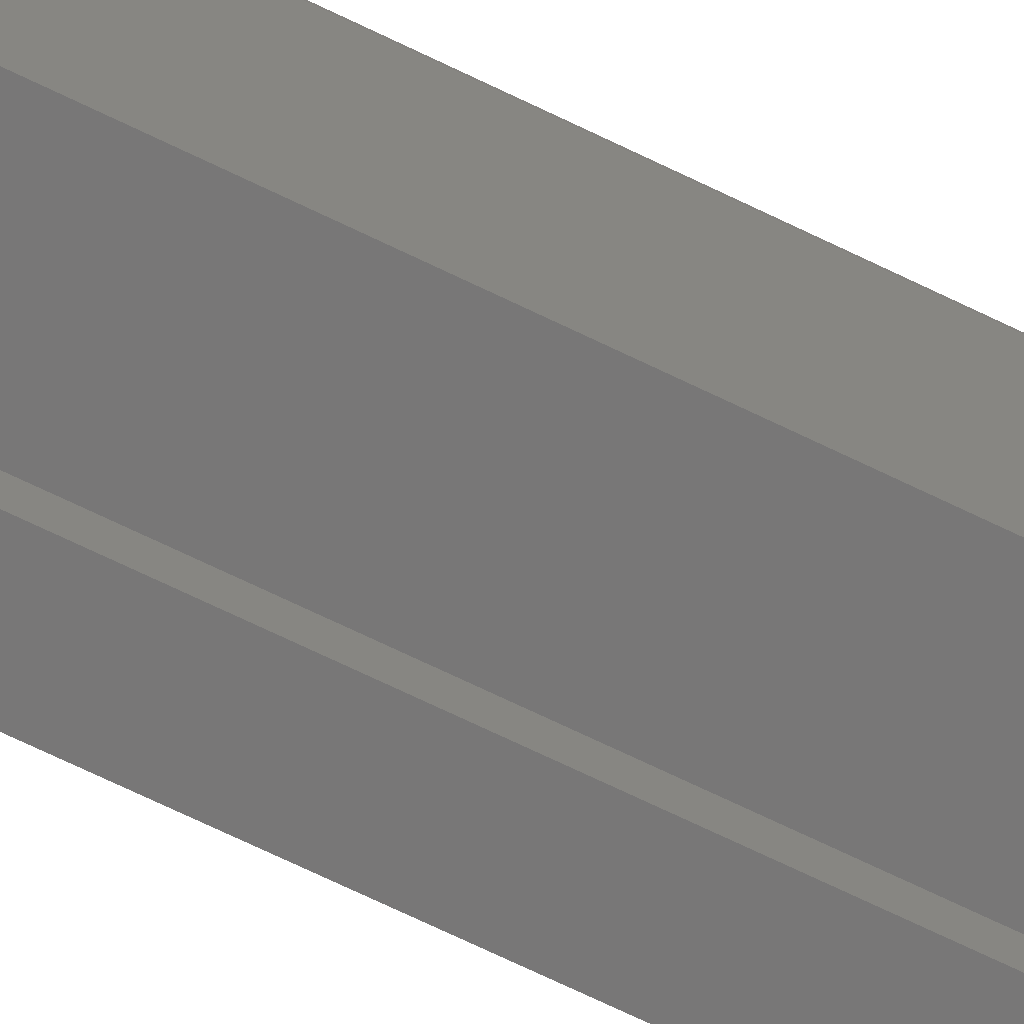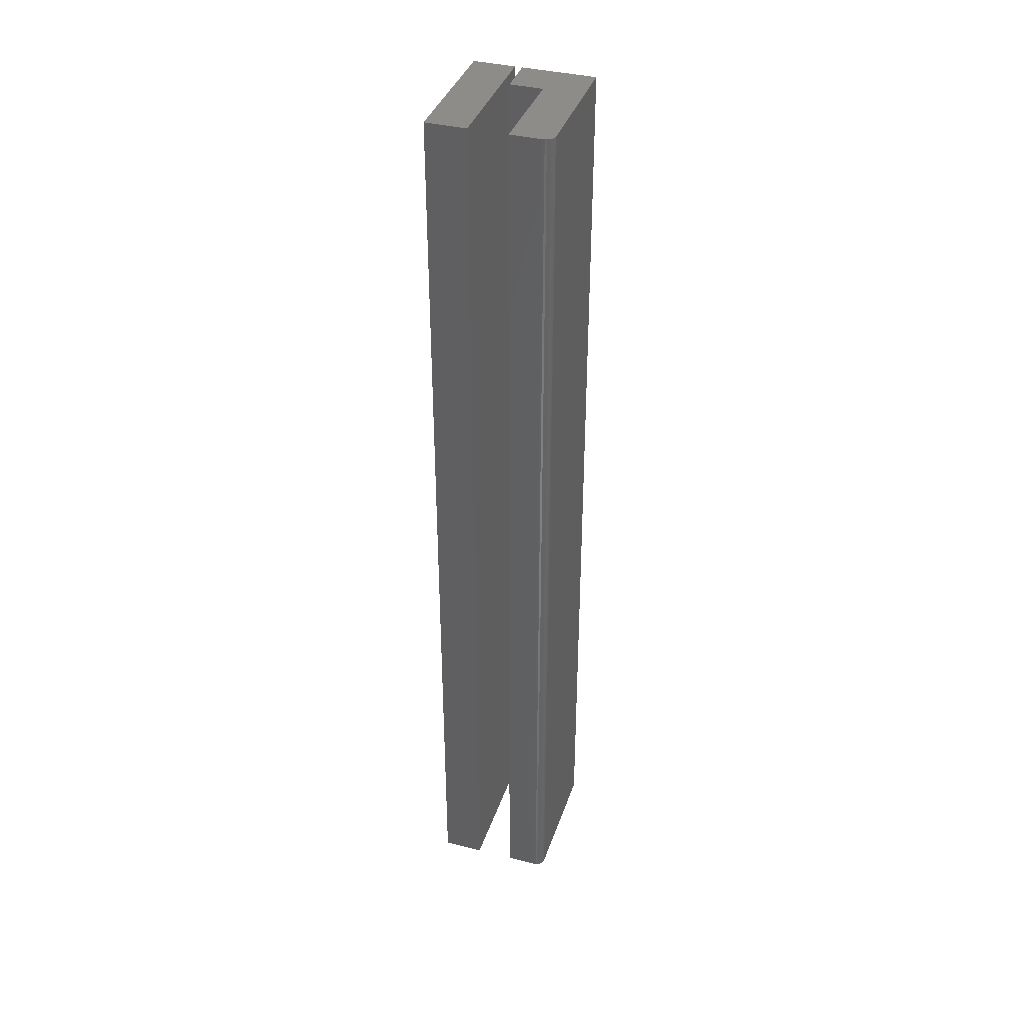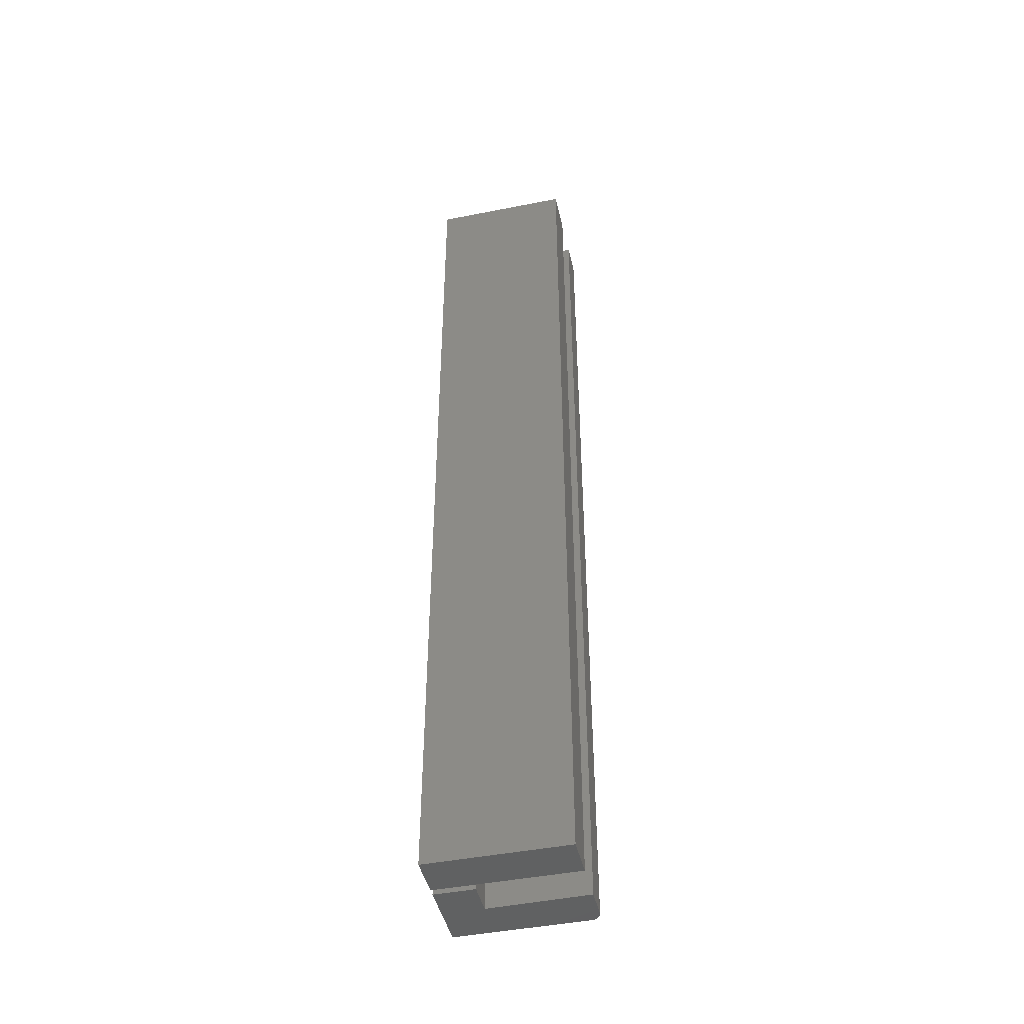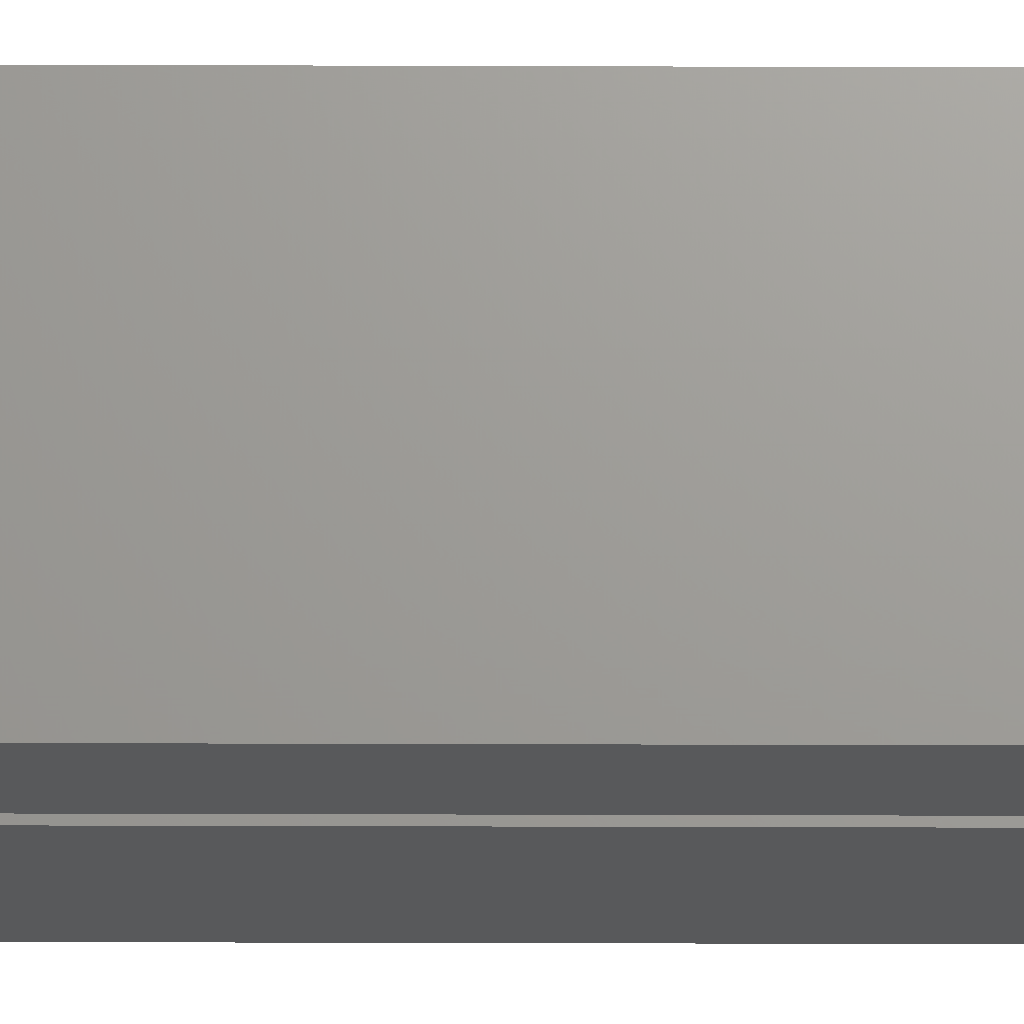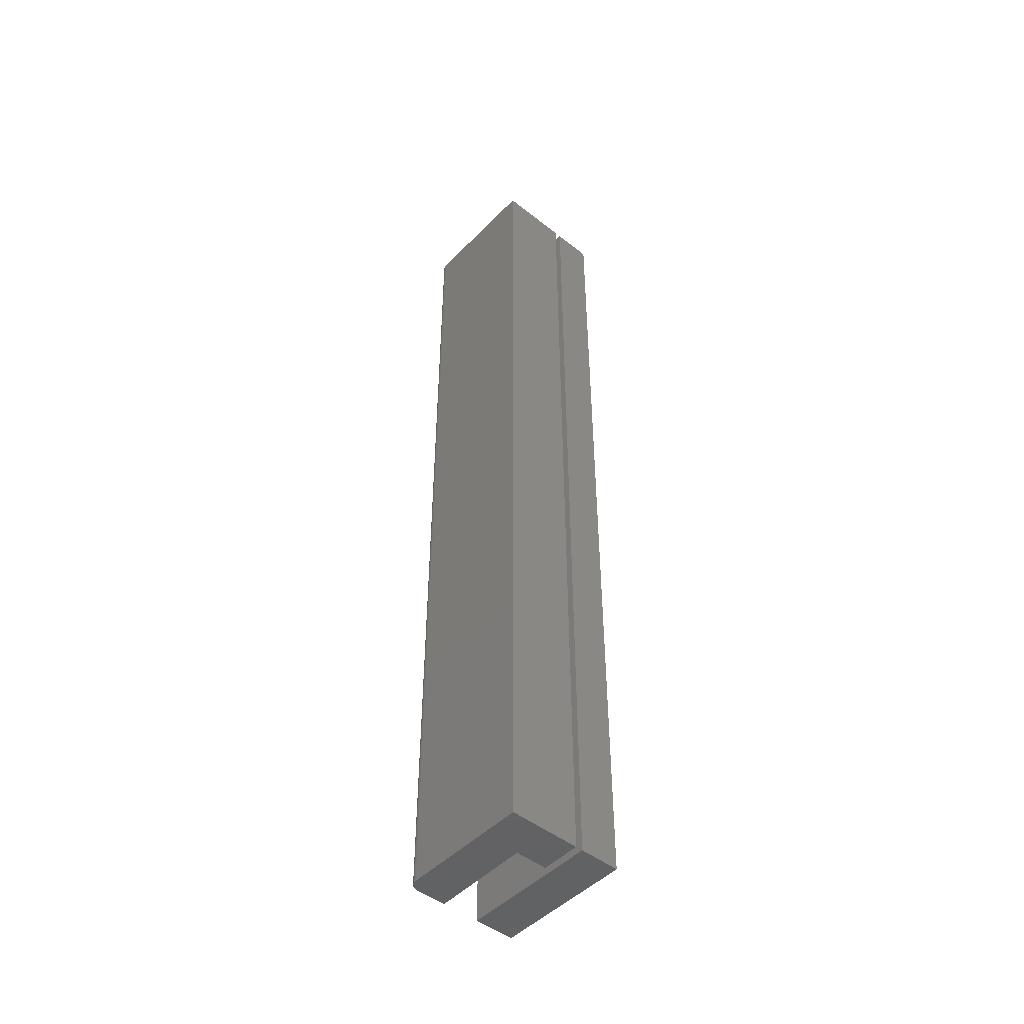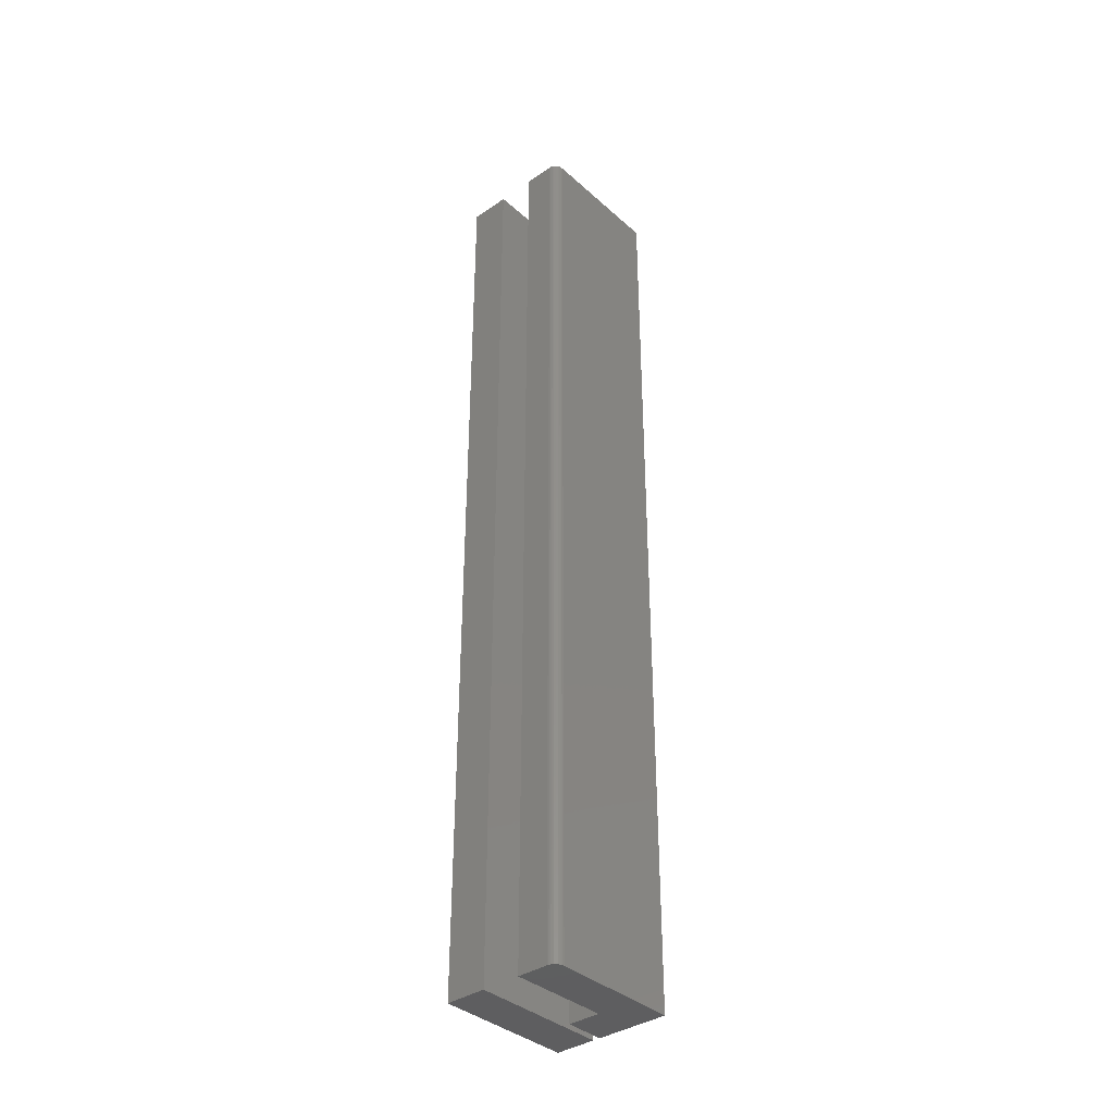
<metadata>
{"format":"stl","ext":"stl","renderer":"f3d","projection":"perspective","resolution":1024,"background":"white","views":[{"elev":-70.2,"azim":-115.9,"up":"+Y"},{"elev":38.0,"azim":-162.2,"up":"+Z"},{"elev":-45.1,"azim":102.9,"up":"+Z"},{"elev":-20.7,"azim":89.6,"up":"+Y"},{"elev":-47.8,"azim":-41.5,"up":"+Z"},{"elev":-37.2,"azim":-138.6,"up":"+Z"}]}
</metadata>
<code>
# stl→obj: 40 verts, 72 faces
v -0.125 0.1016 0
v -0.125 0 0
v -0.125 0.1016 0.75
v -0.125 0 0.75
v -0.1227 0.1071 0
v -0.1215 0.1081 0
v -0.1237 0.1059 0
v -0.09276 0.1094 0
v -0.09375 0.03125 0
v -0.1248 0.1031 0
v -0.1244 0.1046 0
v -0.1202 0.1088 0
v -0.1187 0.1092 0
v -0.1172 0.1094 0
v -0.06809 0.03125 0
v -0.06809 0 0
v -0.1237 0.1059 0.75
v -0.1215 0.1081 0.75
v -0.1227 0.1071 0.75
v -0.09276 0.1094 0.75
v -0.1244 0.1046 0.75
v -0.1248 0.1031 0.75
v -0.09375 0.03125 0.75
v -0.1172 0.1094 0.75
v -0.1187 0.1092 0.75
v -0.1202 0.1088 0.75
v -0.06809 0 0.75
v -0.06809 0.03125 0.75
v -0.05099 0 0.75
v -0.0625 0.03224 0.75
v -0.0625 0 0.75
v -0.03026 0.1094 0.75
v -0.0625 0.1094 0.75
v -0.03026 0 0.75
v -0.0625 0 0
v -0.0625 0.03224 0
v -0.05099 0 0
v -0.03026 0 0
v -0.0625 0.1094 0
v -0.03026 0.1094 0
f 1 2 3
f 3 2 4
f 5 6 7
f 8 9 1
f 8 1 10
f 8 10 11
f 8 11 7
f 8 7 6
f 6 12 13
f 6 13 14
f 6 14 8
f 1 9 2
f 2 9 15
f 2 15 16
f 17 18 19
f 20 18 17
f 20 17 21
f 20 21 22
f 20 22 3
f 20 3 23
f 18 20 24
f 18 24 25
f 18 25 26
f 27 28 4
f 4 28 23
f 4 23 3
f 2 16 4
f 4 16 27
f 16 15 27
f 27 15 28
f 9 8 23
f 23 8 20
f 15 9 28
f 28 9 23
f 29 30 31
f 32 33 34
f 34 33 30
f 34 30 29
f 35 36 37
f 37 36 38
f 38 36 39
f 38 39 40
f 36 35 30
f 30 35 31
f 39 36 33
f 33 36 30
f 40 39 32
f 32 39 33
f 38 40 34
f 34 40 32
f 37 38 29
f 29 38 34
f 35 37 31
f 31 37 29
f 8 14 20
f 20 14 24
f 1 3 10
f 10 3 22
f 10 22 11
f 11 22 21
f 11 21 7
f 7 21 17
f 7 17 5
f 5 17 19
f 5 19 6
f 6 19 18
f 6 18 12
f 12 18 26
f 12 26 13
f 13 26 25
f 13 25 14
f 14 25 24

</code>
